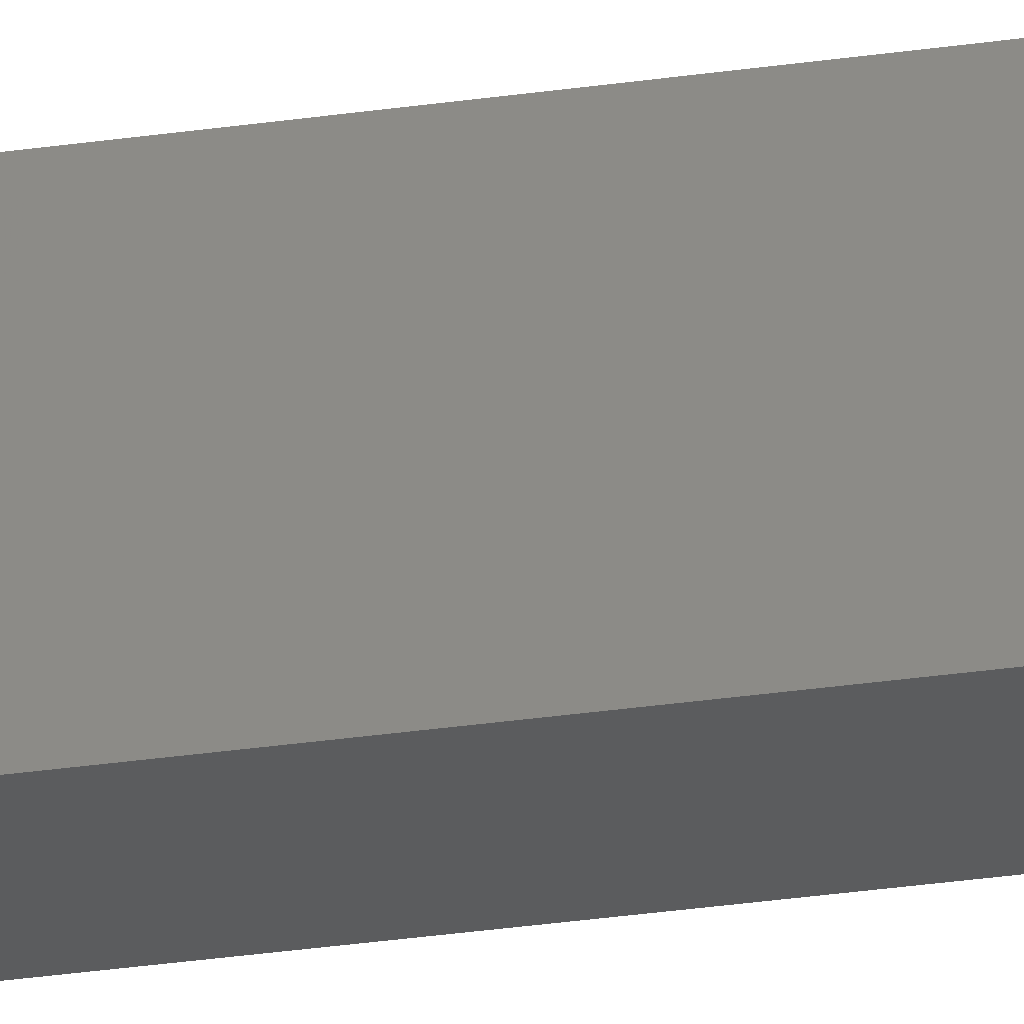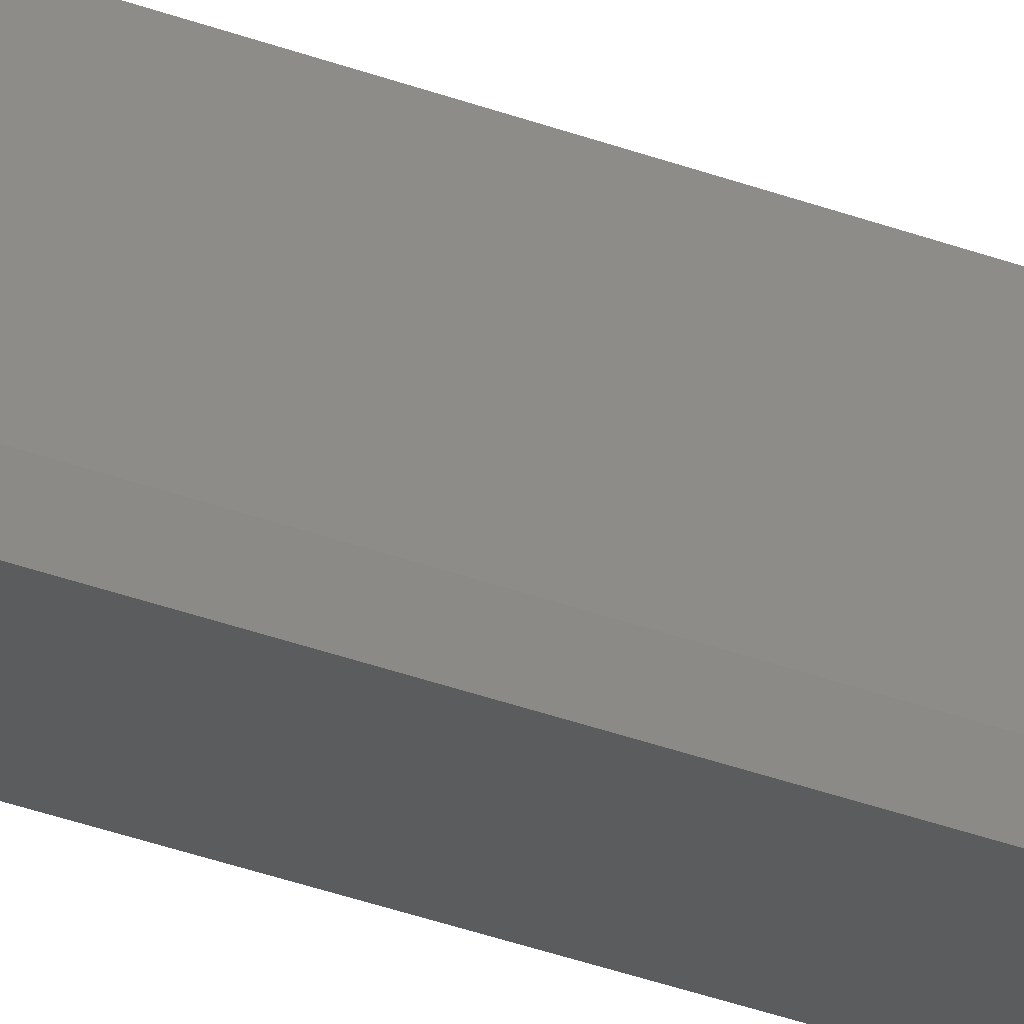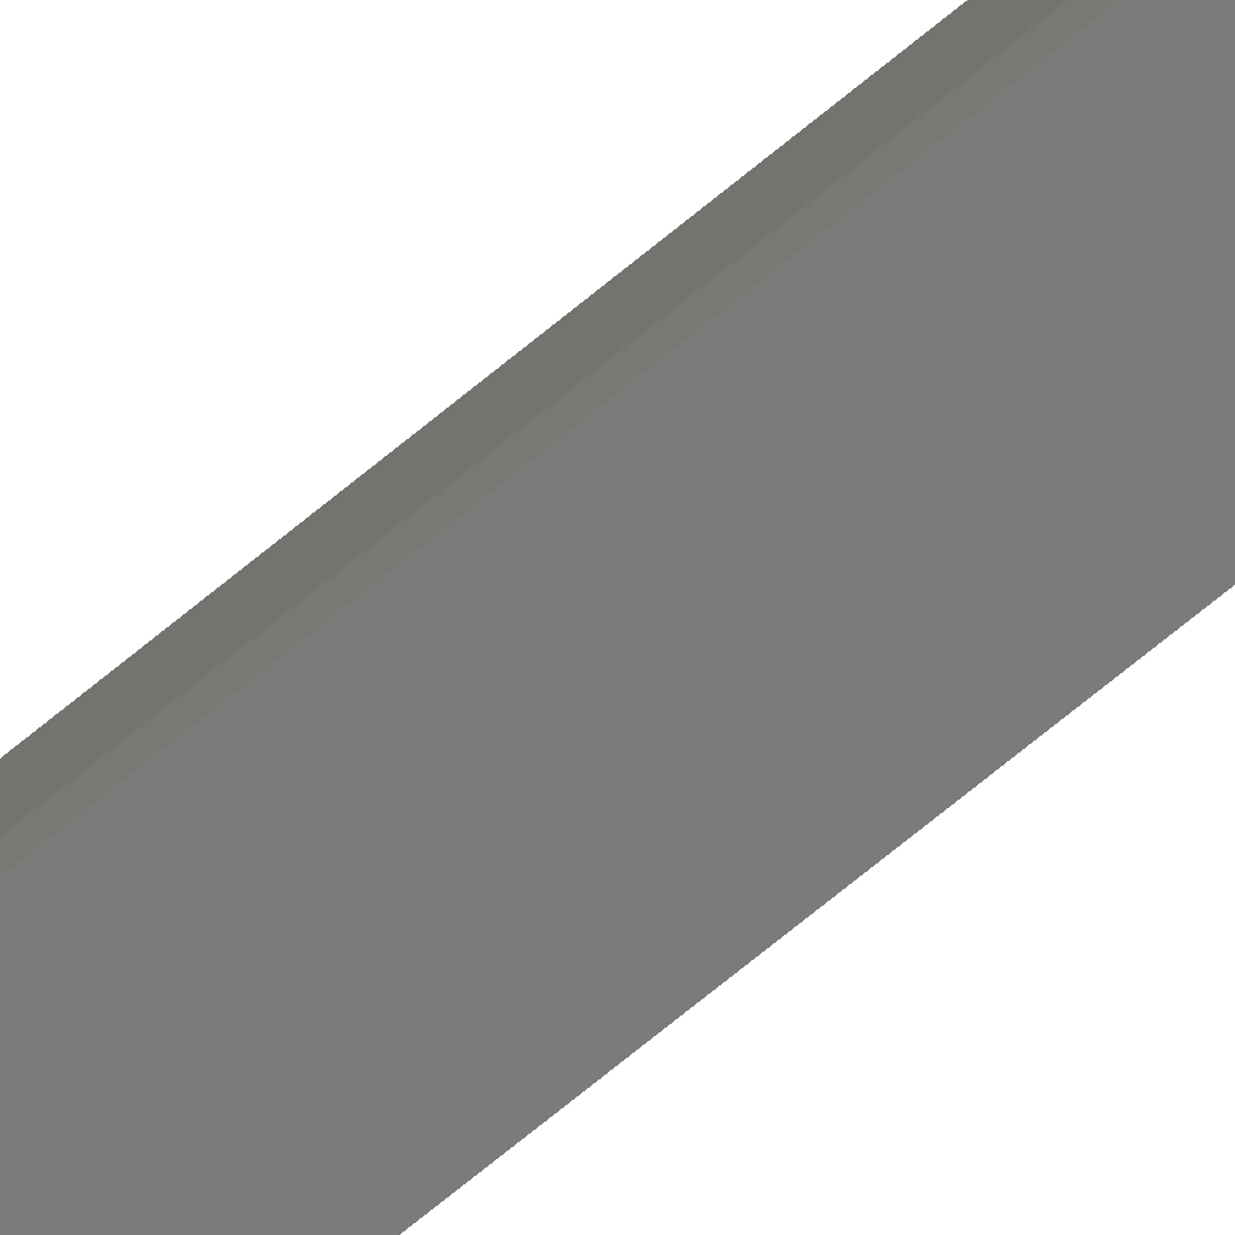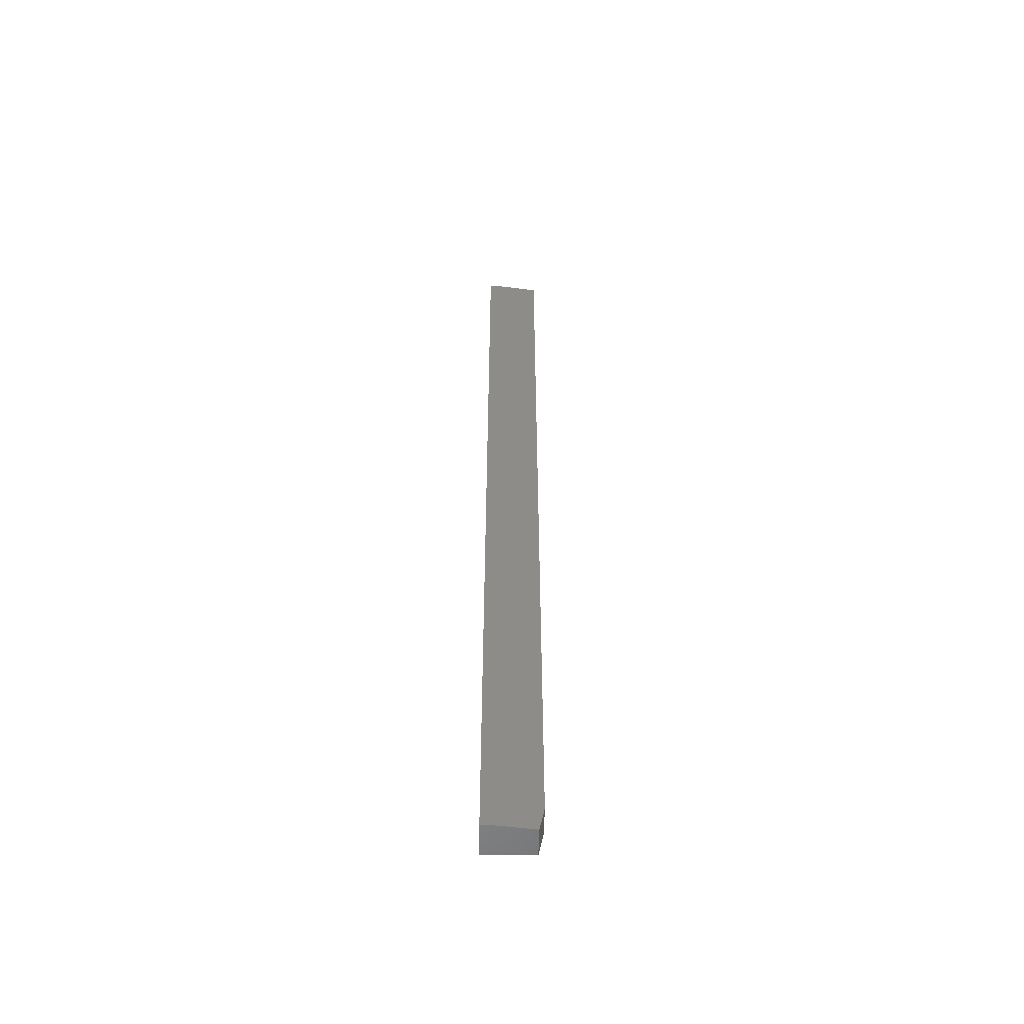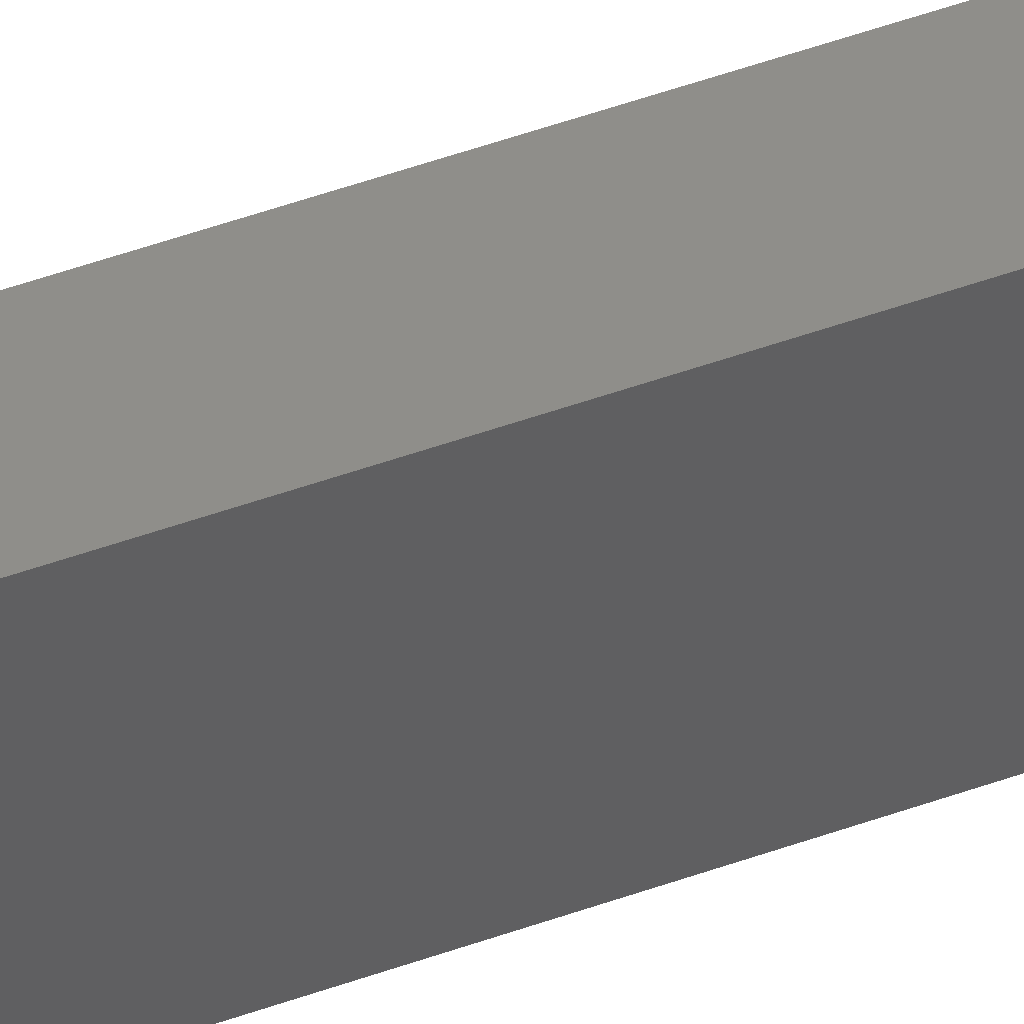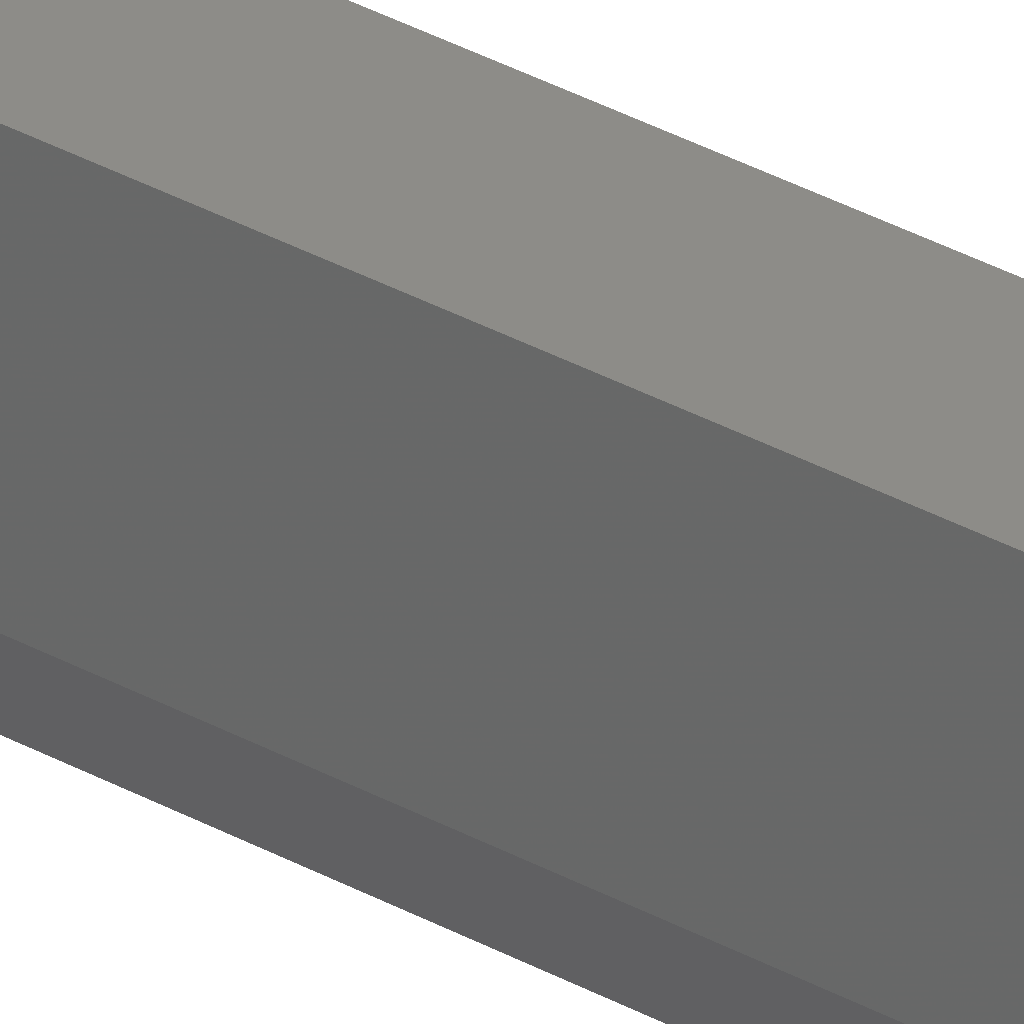
<metadata>
{"format":"stl","ext":"stl","renderer":"f3d","projection":"perspective","resolution":1024,"background":"white","views":[{"elev":-27.6,"azim":103.1,"up":"+Z"},{"elev":-27.8,"azim":-121.5,"up":"+Z"},{"elev":-74.8,"azim":-51.0,"up":"+Z"},{"elev":-55.1,"azim":-91.2,"up":"+Y"},{"elev":43.6,"azim":66.2,"up":"+Z"},{"elev":35.6,"azim":-54.0,"up":"+Z"}]}
</metadata>
<code>
# stl→obj: 14 verts, 24 faces
v -0.02431 -0.75 0.03125
v 0.02303 -0.75 0.03125
v -0.02344 -0.7109 0.03906
v 0.02303 -0.7109 0.03906
v -0.02344 0.75 0.03906
v 0.02303 0.6953 0.03906
v -0.008224 0.75 0.03906
v 0.02303 -0.75 -0.04688
v -0.03125 -0.75 -0.03125
v -0.03125 -0.75 -0.04688
v -0.03125 0.75 -0.03125
v -0.03125 0.75 -0.04688
v -0.008224 0.75 -0.04688
v 0.02303 0.6953 -0.04688
f 1 2 3
f 3 2 4
f 3 4 5
f 5 4 6
f 5 6 7
f 8 9 10
f 8 2 9
f 9 2 1
f 11 12 9
f 9 12 10
f 12 11 13
f 11 7 13
f 5 7 11
f 1 3 9
f 9 3 5
f 9 5 11
f 14 6 8
f 8 6 4
f 8 4 2
f 8 10 14
f 14 10 12
f 14 12 13
f 14 13 6
f 6 13 7

</code>
